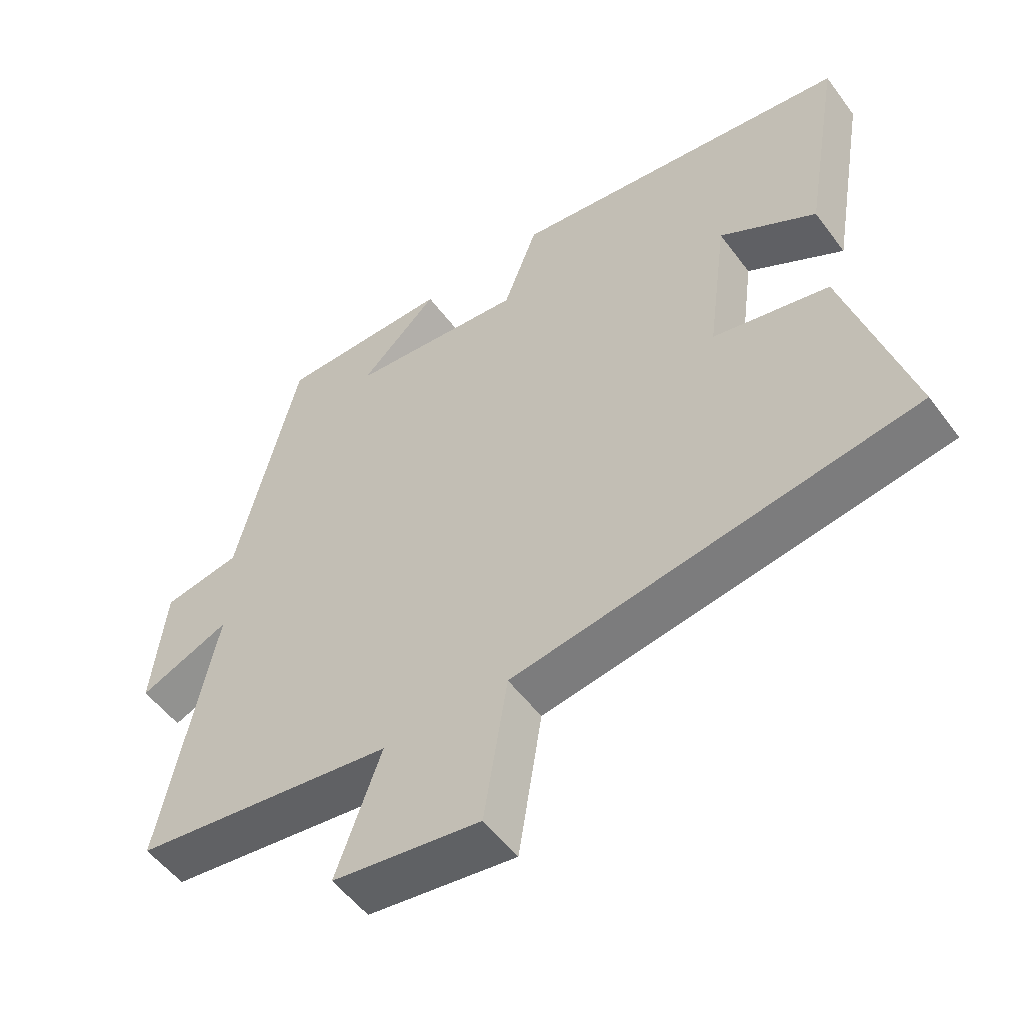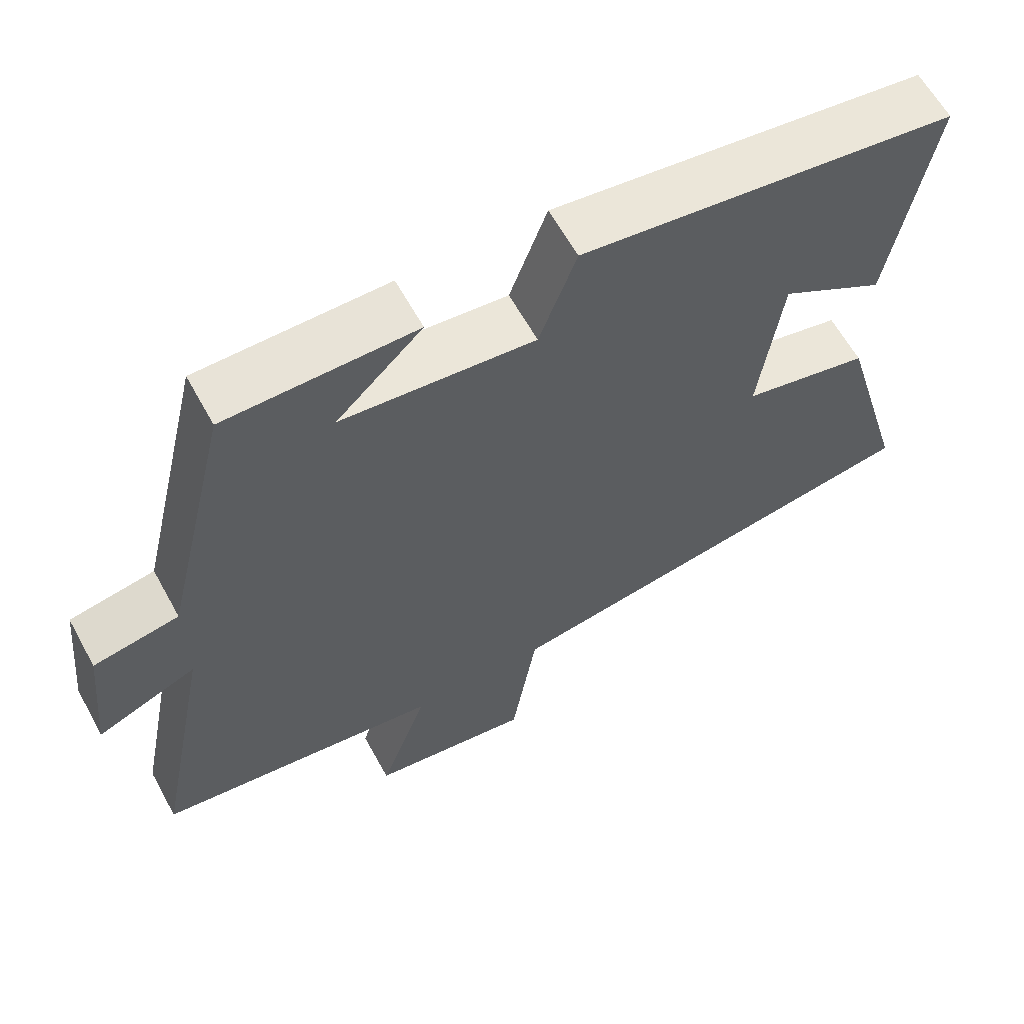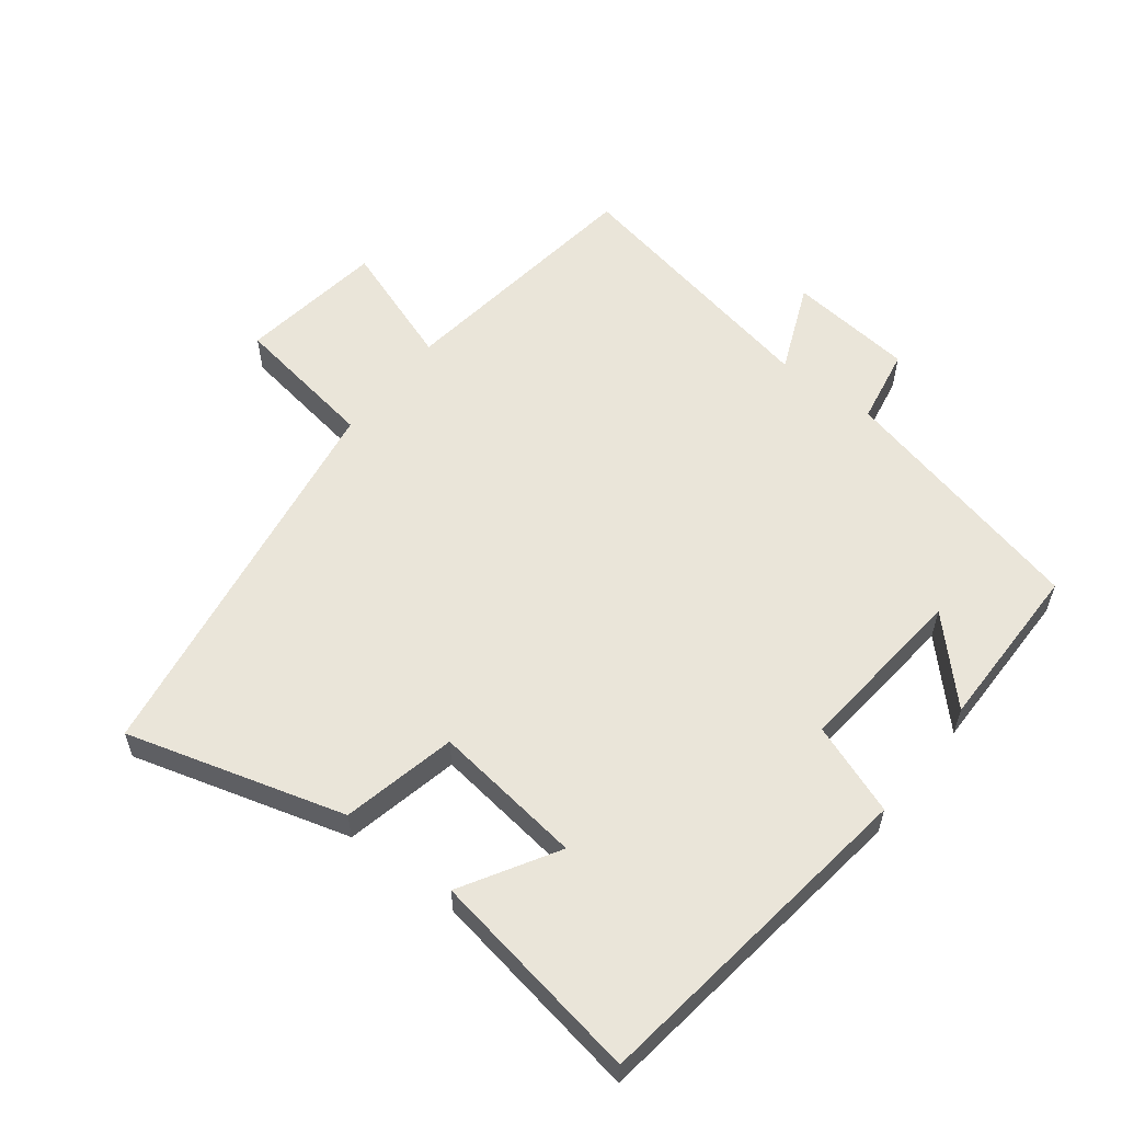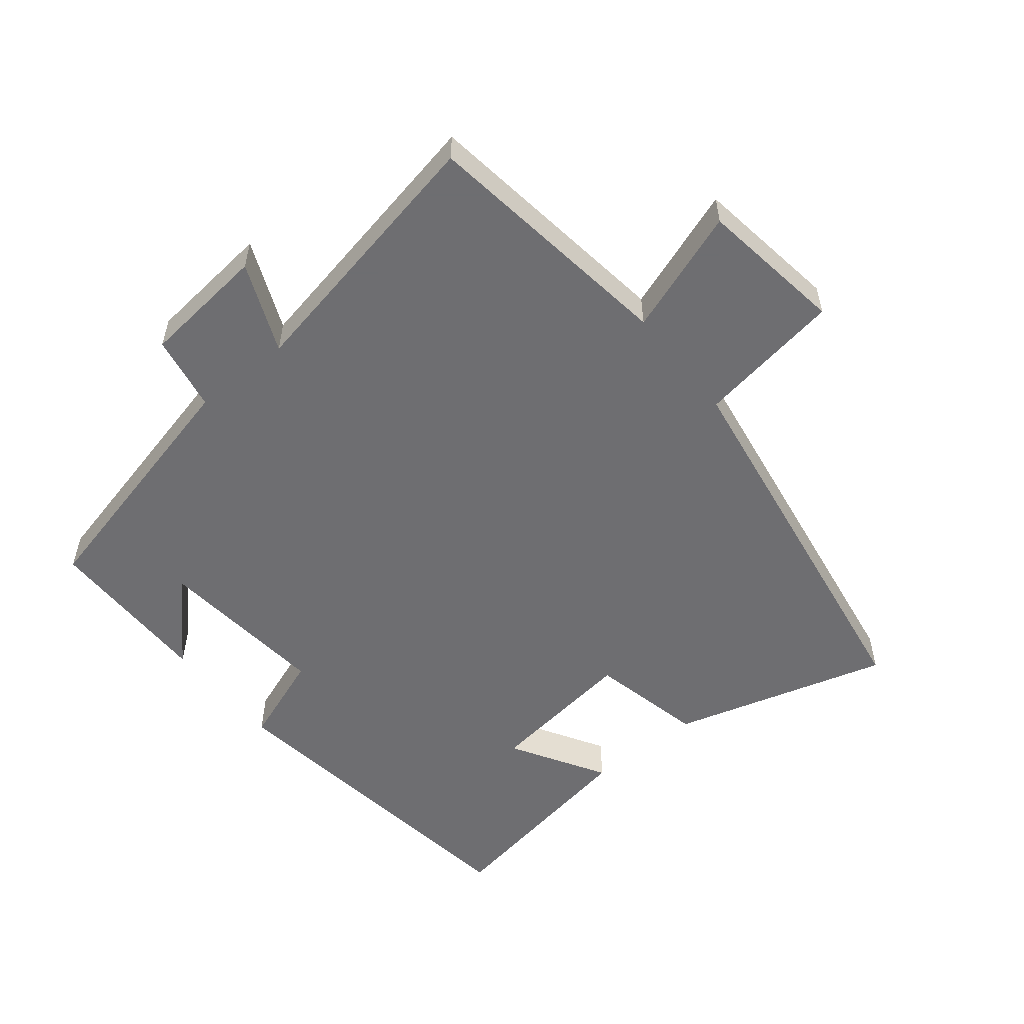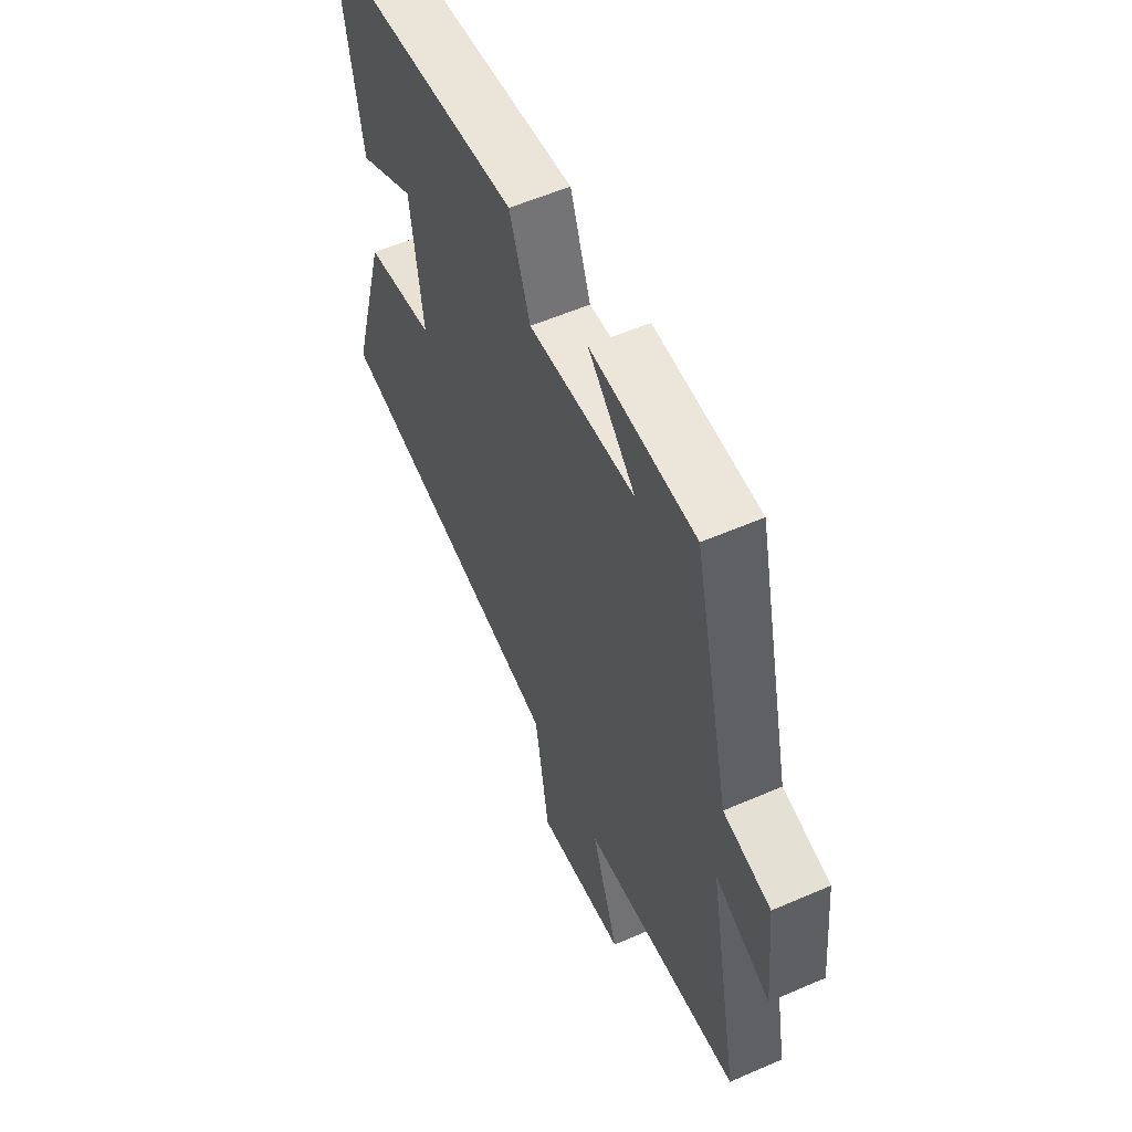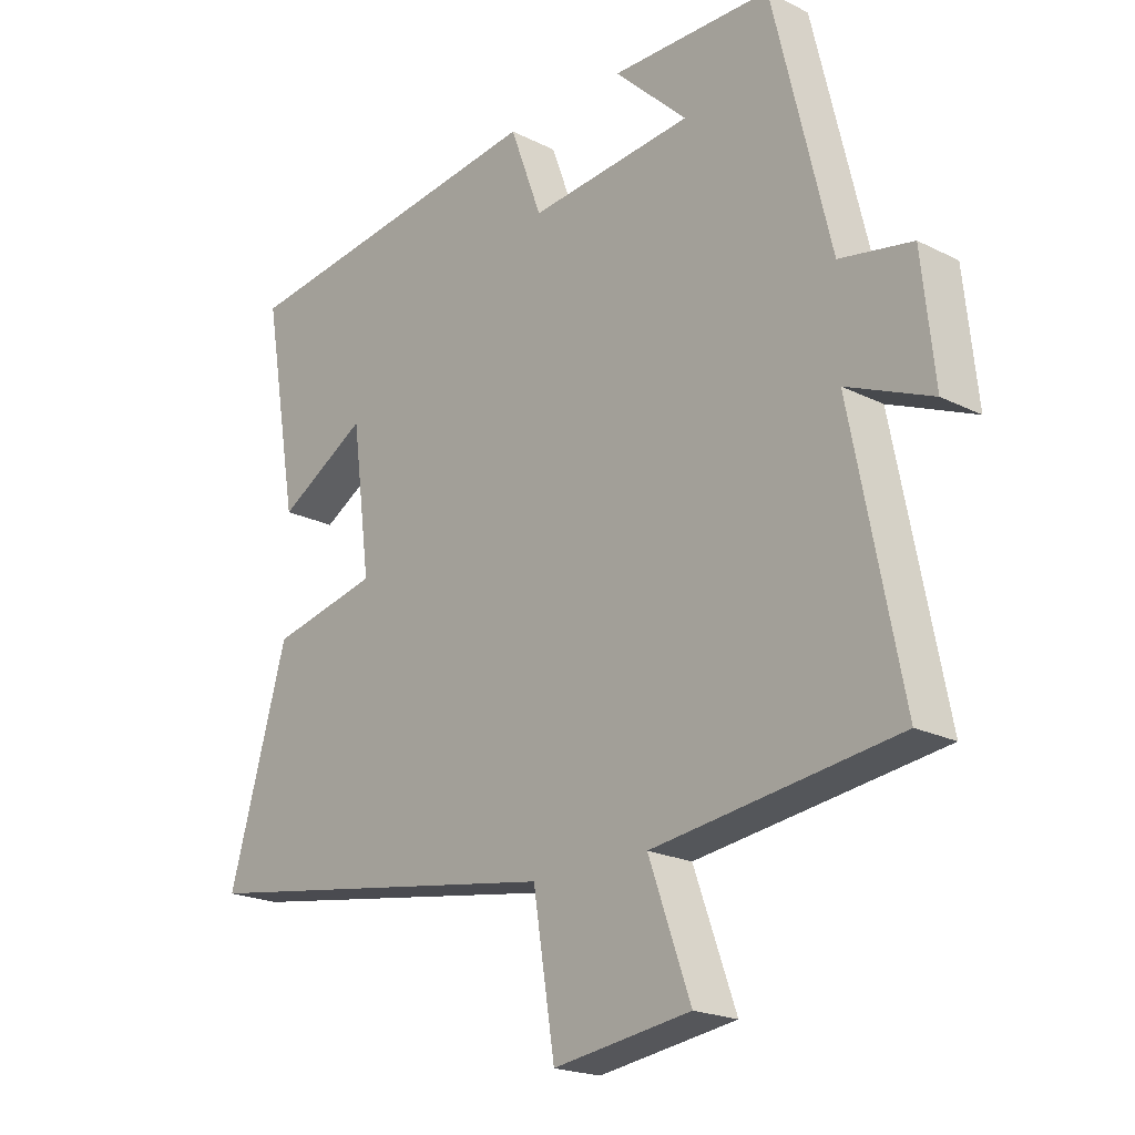
<metadata>
{"format":"obj","ext":"obj","renderer":"f3d","projection":"perspective","resolution":1024,"background":"white","views":[{"elev":-53.1,"azim":-144.3,"up":"+Z"},{"elev":62.0,"azim":151.2,"up":"+Z"},{"elev":57.8,"azim":-52.4,"up":"+Y"},{"elev":-54.4,"azim":128.8,"up":"+Y"},{"elev":57.1,"azim":65.7,"up":"+Z"},{"elev":-20.5,"azim":47.6,"up":"+Z"}]}
</metadata>
<code>
v -0.556 0.07 0.43
v -0.045 0.07 0.5
v 0.006 0.07 0.362
v 0.268 0.07 0.388
v 0.151 0.07 0.5
v 0.408 0.07 0.499
v 0.5 0.07 0.113
v 0.616 0.07 0.092
v 0.636 0.07 -0.098
v 0.5 0.07 -0.041
v 0.58 0.07 -0.447
v 0.19 0.07 -0.5
v 0.257 0.07 -0.688
v 0.037 0.07 -0.72
v 0.002 0.07 -0.5
v -0.594 0.07 -0.406
v -0.5 0.07 -0.077
v -0.327 0.07 -0.038
v -0.357 0.07 0.19
v -0.5 0.07 0.105
v -0.556 0 0.43
v -0.045 0 0.5
v 0.006 0 0.362
v 0.268 0 0.388
v 0.151 0 0.5
v 0.408 0 0.499
v 0.5 0 0.113
v 0.616 0 0.092
v 0.636 0 -0.098
v 0.5 0 -0.041
v 0.58 0 -0.447
v 0.19 0 -0.5
v 0.257 0 -0.688
v 0.037 0 -0.72
v 0.002 0 -0.5
v -0.594 0 -0.406
v -0.5 0 -0.077
v -0.327 0 -0.038
v -0.357 0 0.19
v -0.5 0 0.105
f 19 20 1 2
f 18 19 2 3
f 15 16 17 18
f 15 18 3 4
f 12 13 14 15
f 12 15 4
f 11 12 4
f 10 11 4
f 7 8 9 10
f 7 10 4
f 6 7 4
f 4 5 6
f 22 21 40 39
f 23 22 39 38
f 38 37 36 35
f 24 23 38 35
f 35 34 33 32
f 24 35 32
f 24 32 31
f 24 31 30
f 30 29 28 27
f 24 30 27
f 24 27 26
f 26 25 24
f 1 21 22 2
f 2 22 23 3
f 3 23 24 4
f 4 24 25 5
f 5 25 26 6
f 6 26 27 7
f 7 27 28 8
f 8 28 29 9
f 9 29 30 10
f 10 30 31 11
f 11 31 32 12
f 12 32 33 13
f 13 33 34 14
f 14 34 35 15
f 15 35 36 16
f 16 36 37 17
f 17 37 38 18
f 18 38 39 19
f 19 39 40 20
f 20 40 21 1

</code>
